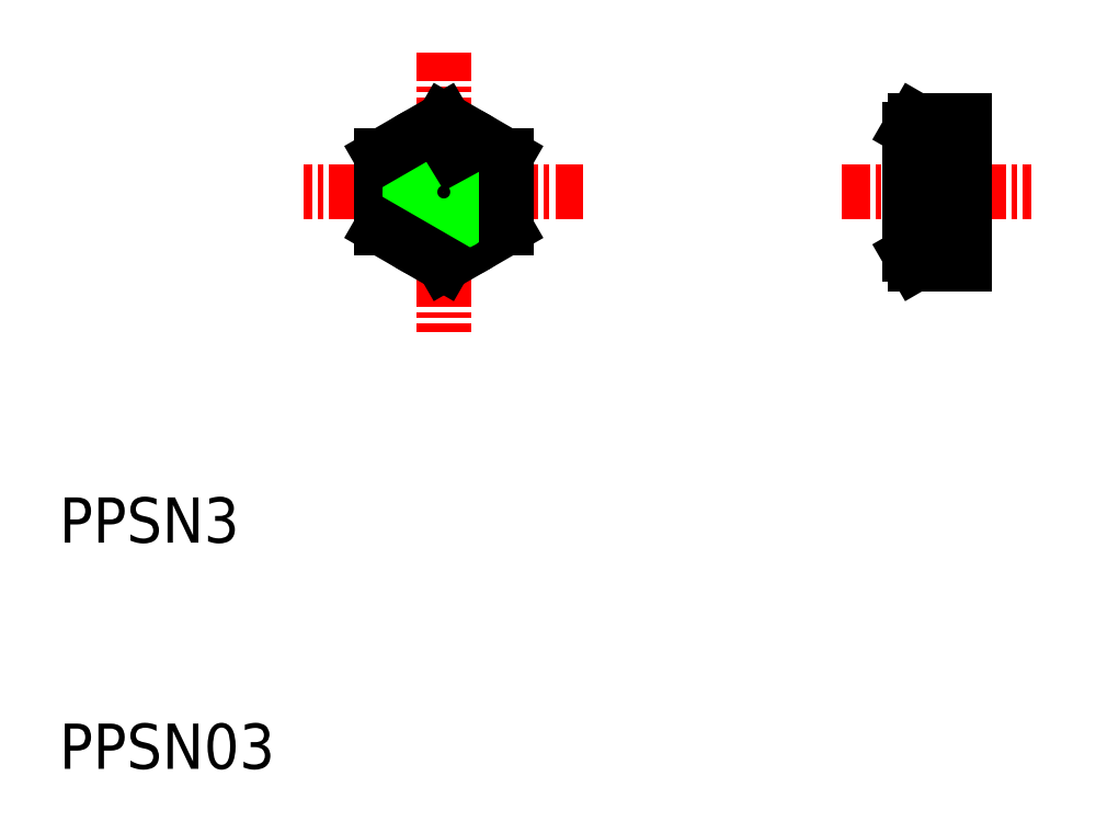
<metadata>
{"format":"dxf","ext":"dxf","renderer":"ezdxf+matplotlib","layout":"modelspace","background":"white","min_lineweight":24,"dpi":150}
</metadata>
<code>
0
SECTION
2
ENTITIES
0
LINE
8
CENTER
10
27
20
41.68
30
0
11
27
21
29.33
31
0
0
TEXT
8
0
10
10
20
20
30
0
40
2
1
PPSN3
0
TEXT
8
0
10
10
20
10
30
0
40
2
1
PPSN03
0
LINE
8
CENTER
10
44.6
20
35.5
30
0
11
53
21
35.5
31
0
0
CIRCLE
8
0
10
27
20
35.5
30
0
40
2.75
0
LINE
8
0
10
29.75
20
33.92
30
0
11
27
21
32.33
31
0
0
LINE
8
0
10
29.75
20
37.09
30
0
11
27
21
38.68
31
0
0
LINE
8
CENTER
10
33.18
20
35.5
30
0
11
20.82
21
35.5
31
0
0
CIRCLE
8
0
10
27
20
35.5
30
0
40
1.23
0
LINE
8
0
10
24.25
20
37.09
30
0
11
24.25
21
33.92
31
0
0
ARC
8
0
10
27
20
35.5
30
0
40
1.5
50
120
51
30
0
LINE
8
0
10
24.25
20
33.92
30
0
11
27
21
32.33
31
0
0
LINE
8
0
10
24.25
20
37.09
30
0
11
27
21
38.68
31
0
0
LINE
8
0
10
29.75
20
37.09
30
0
11
29.75
21
33.92
31
0
0
ARC
8
0
10
51.73
20
35.5
30
0
40
4.125
50
160.4
51
199.6
0
LINE
8
0
10
50
20
38.68
30
0
11
50
21
32.33
31
0
0
LINE
8
0
10
47.6
20
32.74
30
0
11
47.6
21
38.26
31
0
0
ARC
8
0
10
49.39
20
33.22
30
0
40
1.787
50
150
51
210
0
LINE
8
0
10
47.84
20
32.33
30
0
11
50
21
32.33
31
0
0
LINE
8
0
10
47.84
20
34.12
30
0
11
50
21
34.12
31
0
0
LINE
8
0
10
47.84
20
32.33
30
0
11
47.6
21
32.74
31
0
0
ARC
8
0
10
49.39
20
37.79
30
0
40
1.787
50
150
51
210
0
LINE
8
0
10
47.84
20
38.68
30
0
11
50
21
38.68
31
0
0
LINE
8
0
10
47.84
20
36.89
30
0
11
50
21
36.89
31
0
0
LINE
8
0
10
47.84
20
38.68
30
0
11
47.6
21
38.26
31
0
0
ENDSEC
0
EOF

</code>
